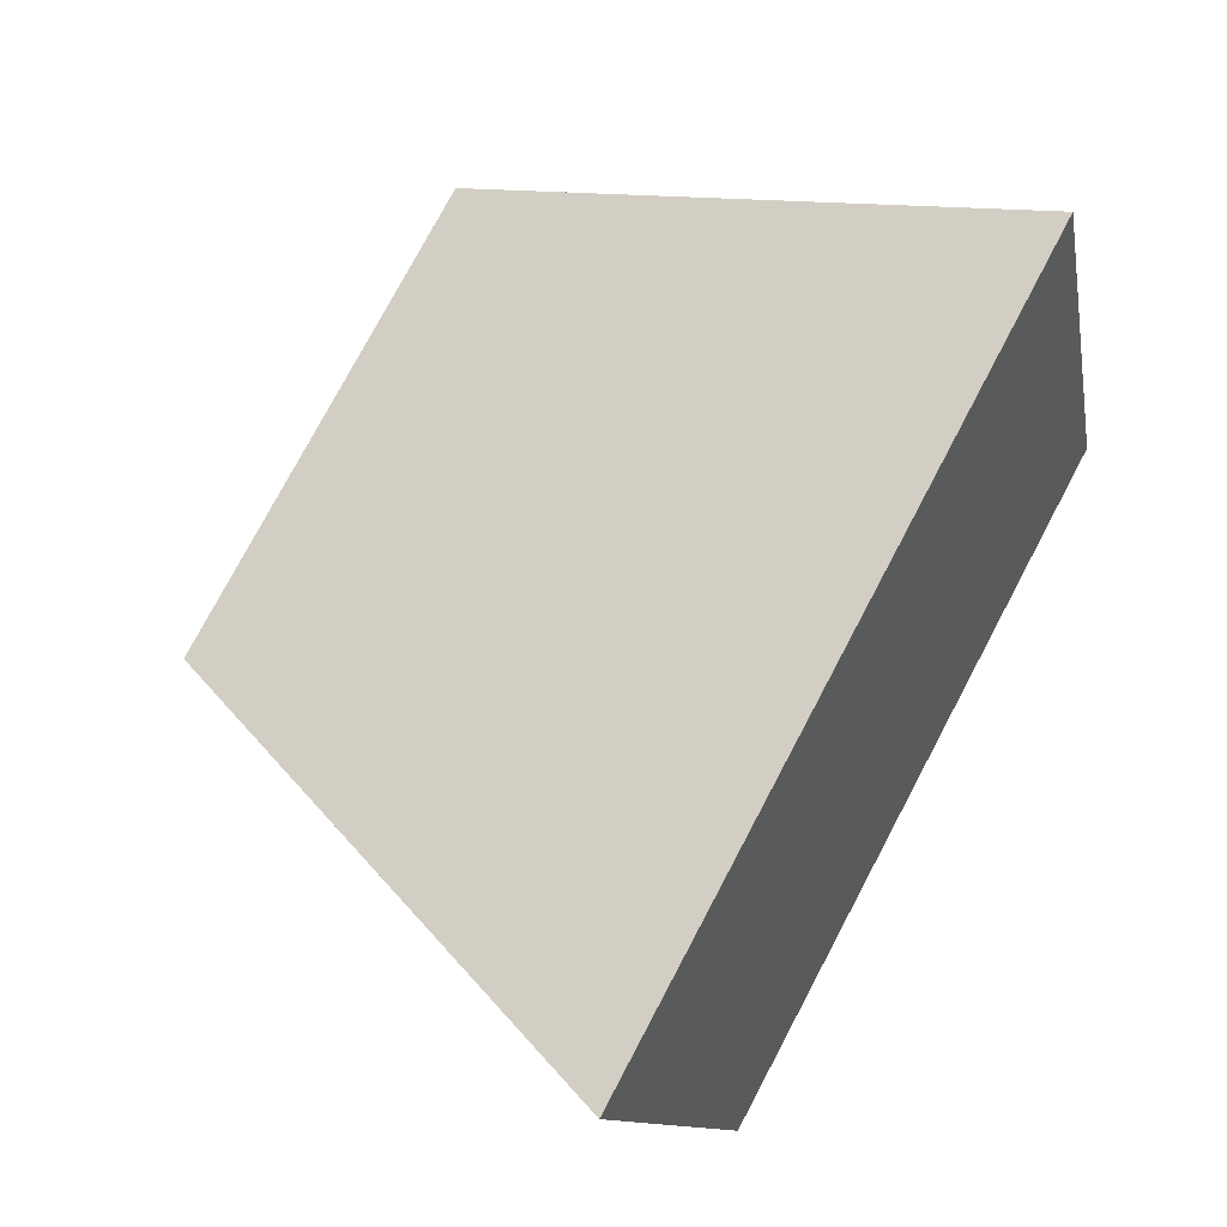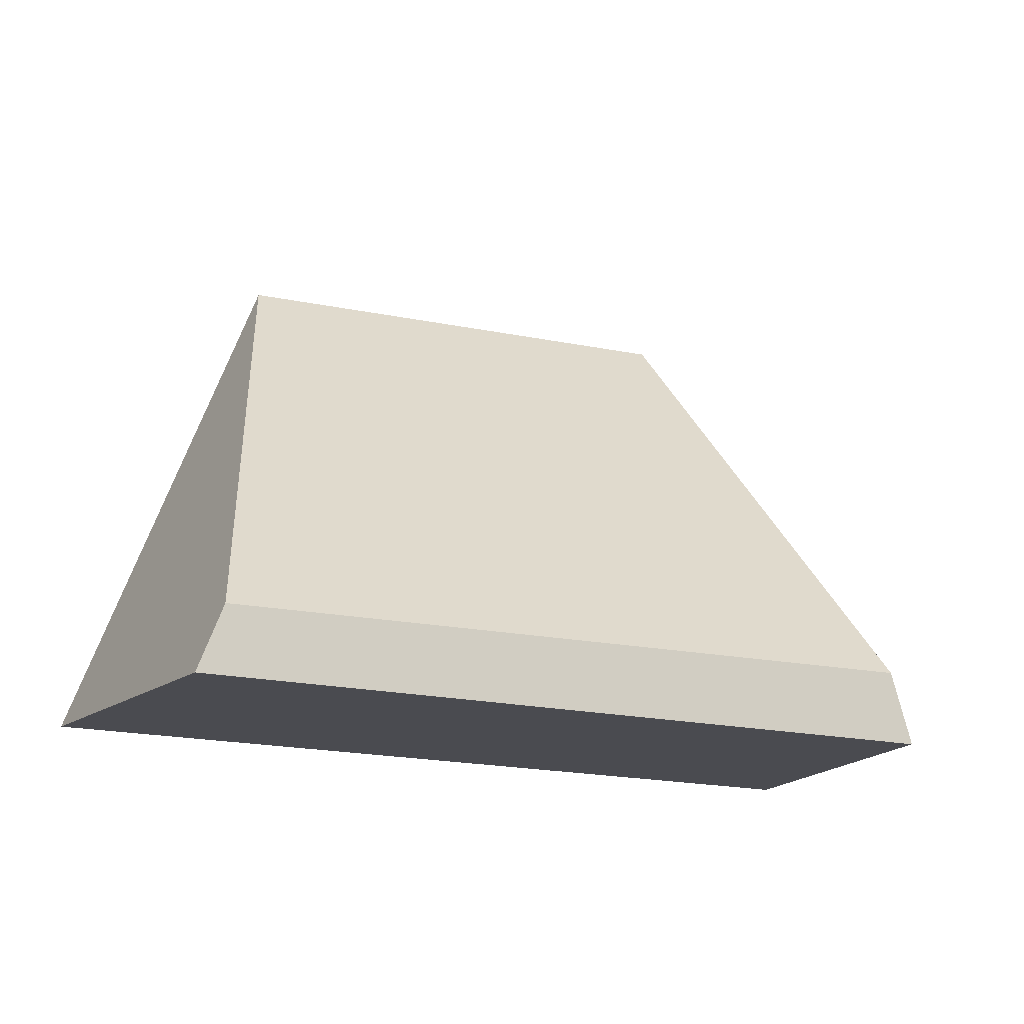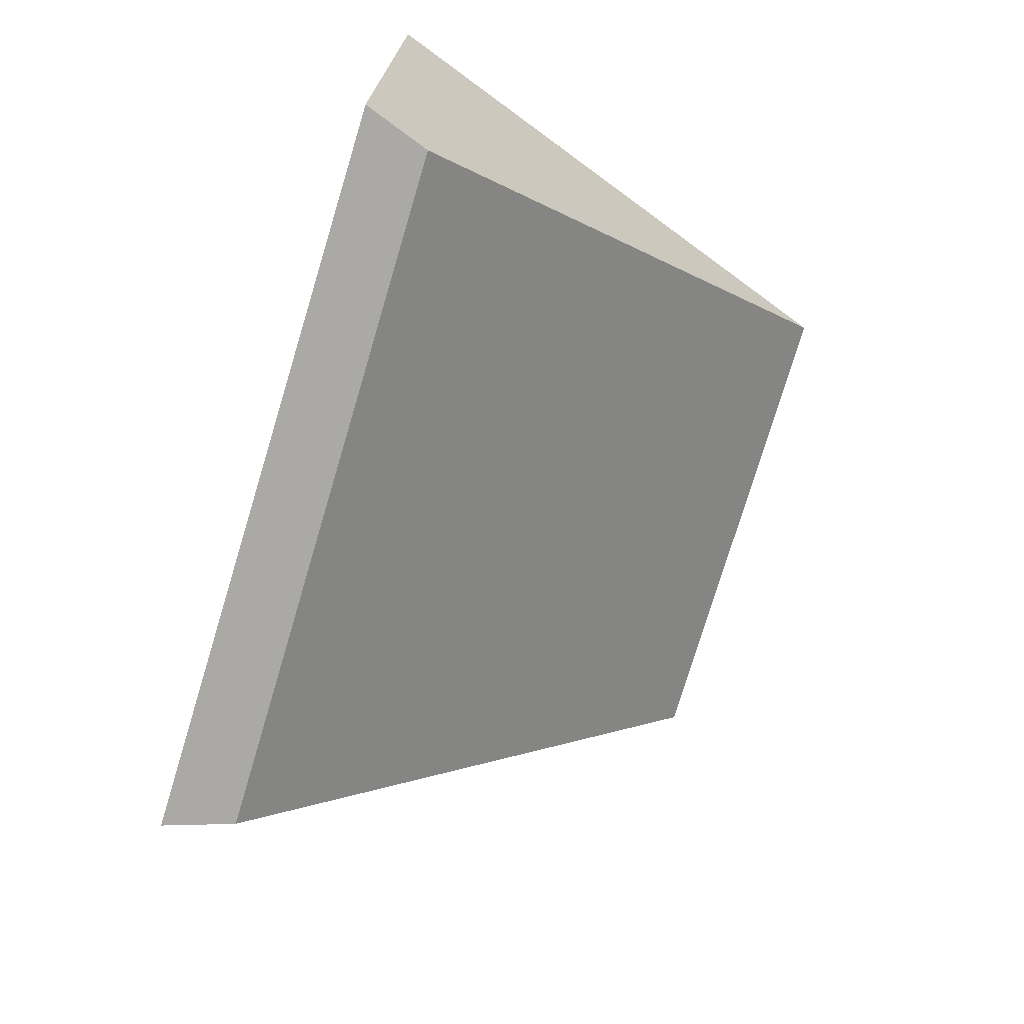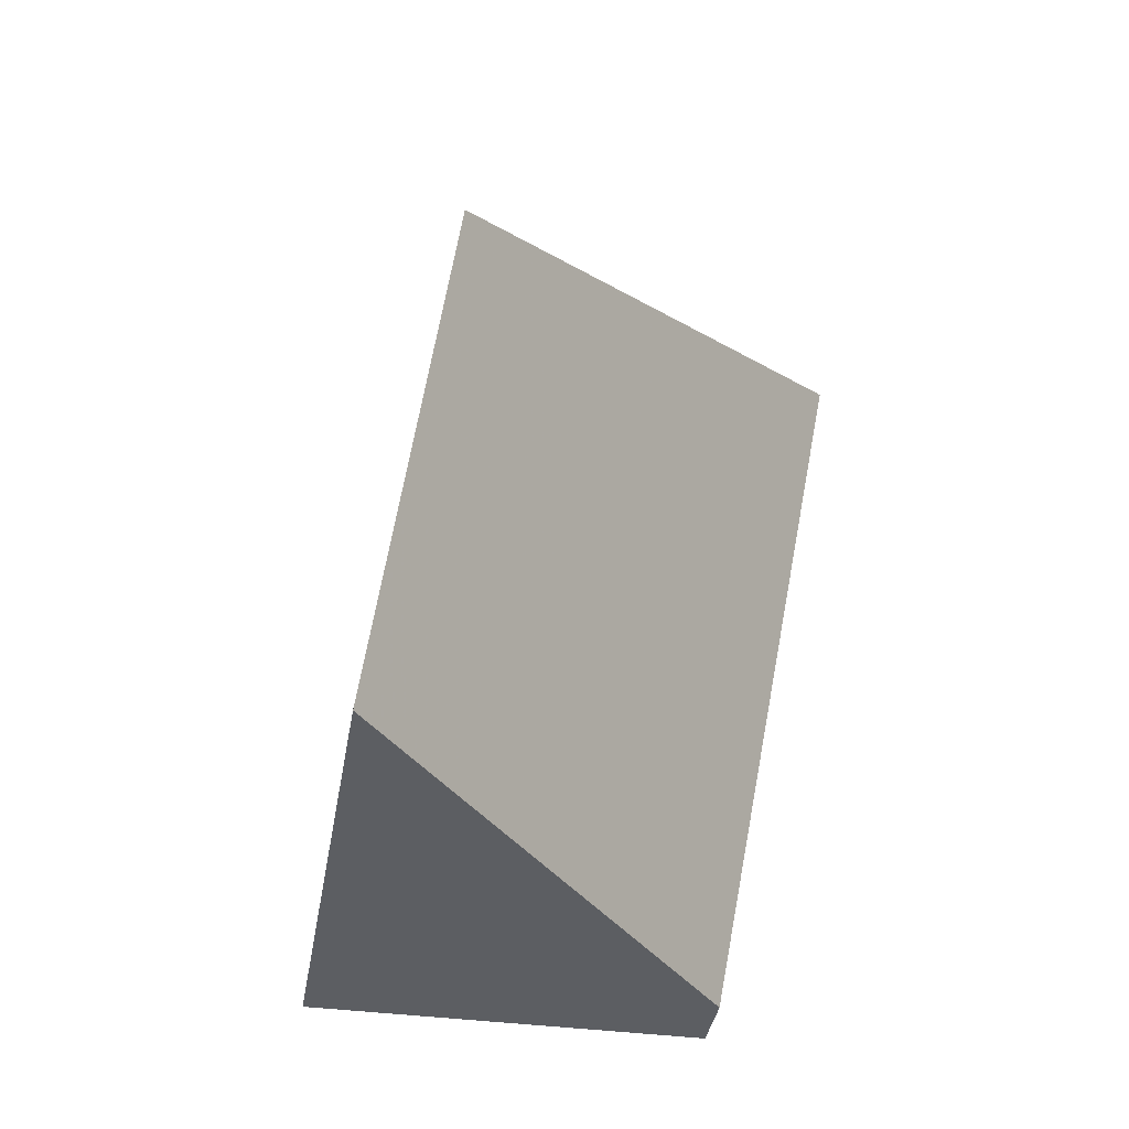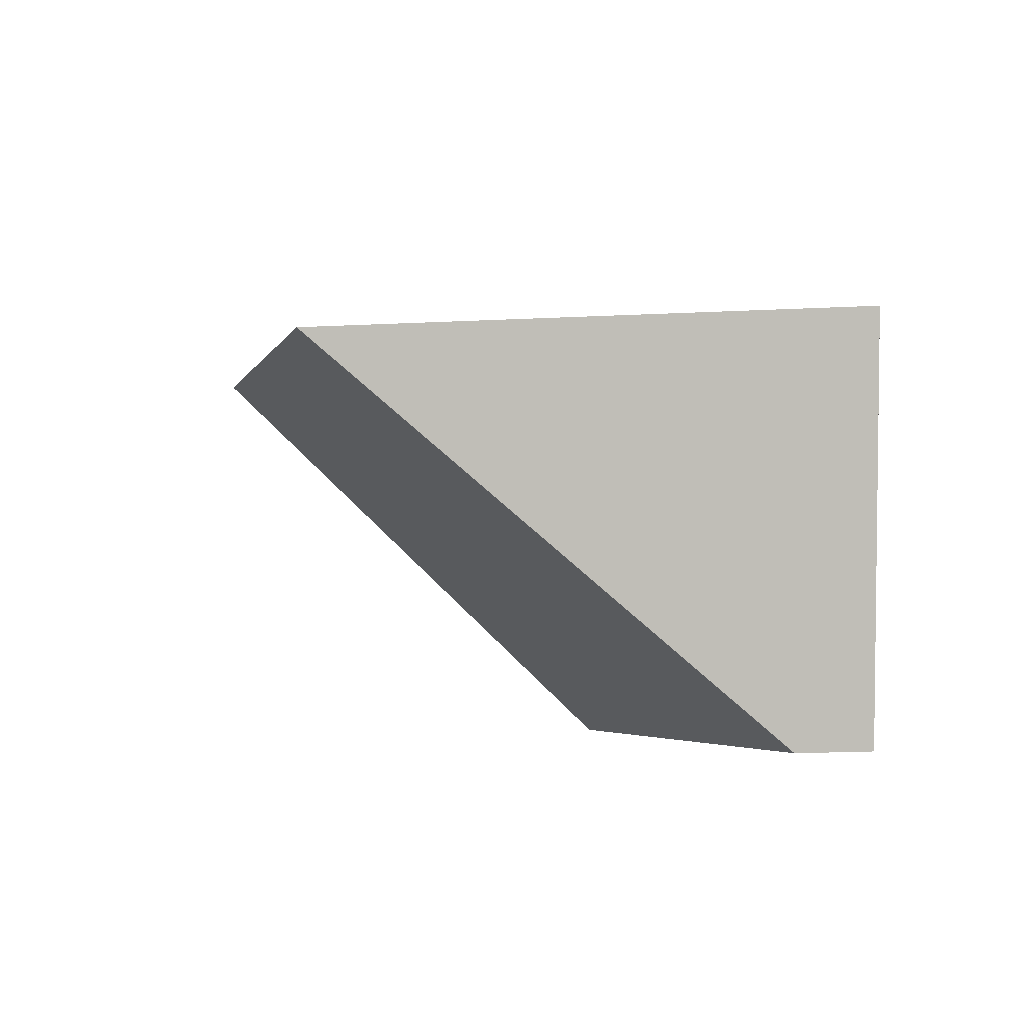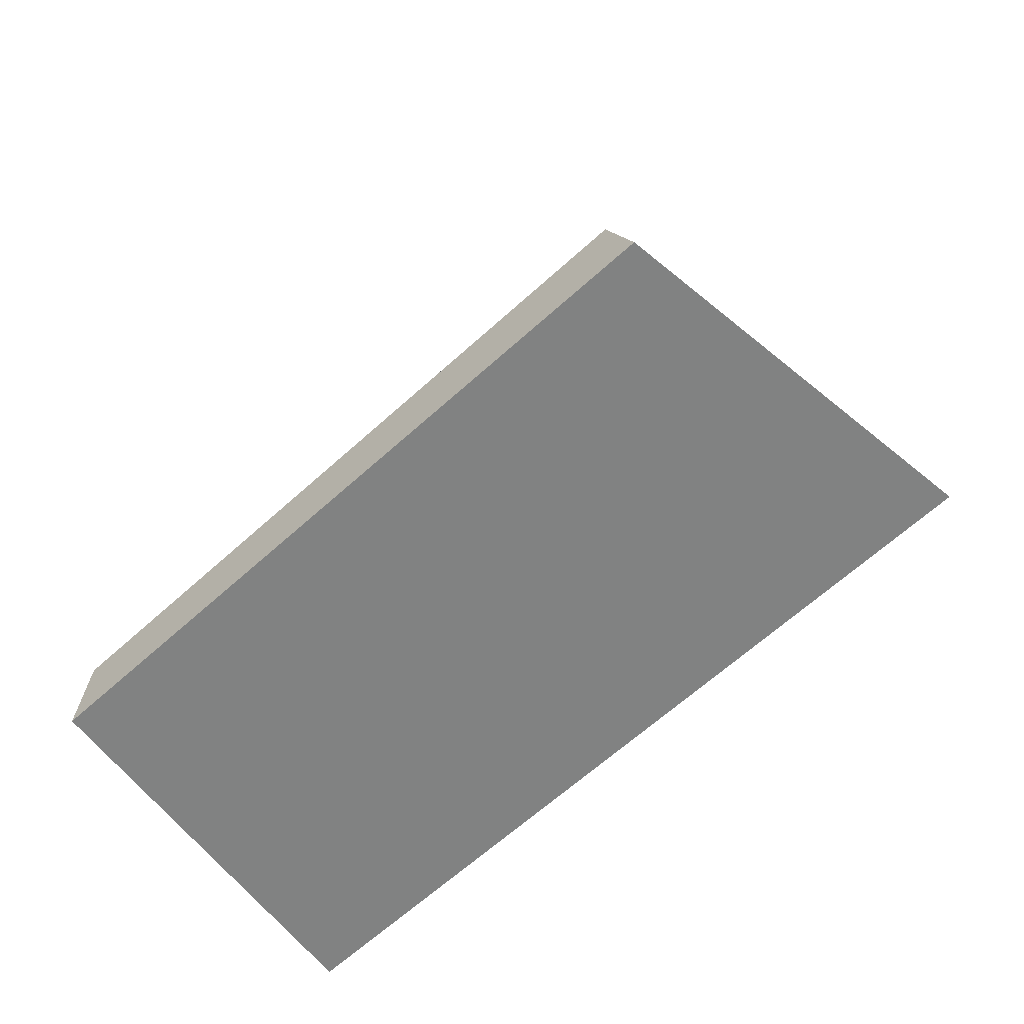
<metadata>
{"format":"obj","ext":"obj","renderer":"f3d","projection":"perspective","resolution":1024,"background":"white","views":[{"elev":58.8,"azim":-60.6,"up":"+Z"},{"elev":-20.4,"azim":141.2,"up":"+Y"},{"elev":-56.9,"azim":72.1,"up":"+Z"},{"elev":70.1,"azim":82.7,"up":"+Y"},{"elev":-22.2,"azim":-105.5,"up":"+Z"},{"elev":-65.0,"azim":-155.6,"up":"+Y"}]}
</metadata>
<code>
v -0.2028 -0.04722 0.9264
v -0.2075 -0.03141 0.9231
v -0.2583 0.08755 0.9983
v -0.2216 -0.03603 1.025
v -0.3657 -0.0301 0.8721
v -0.369 0.08847 0.9627
v -0.3718 -0.04697 0.8722
v -0.4137 -0.03574 0.9631
f 1 2 3
f 1 3 4
f 3 2 5
f 3 5 6
f 5 7 8
f 5 8 6
f 1 4 8
f 1 8 7
f 3 6 8
f 3 8 4
f 5 2 1
f 5 1 7

</code>
